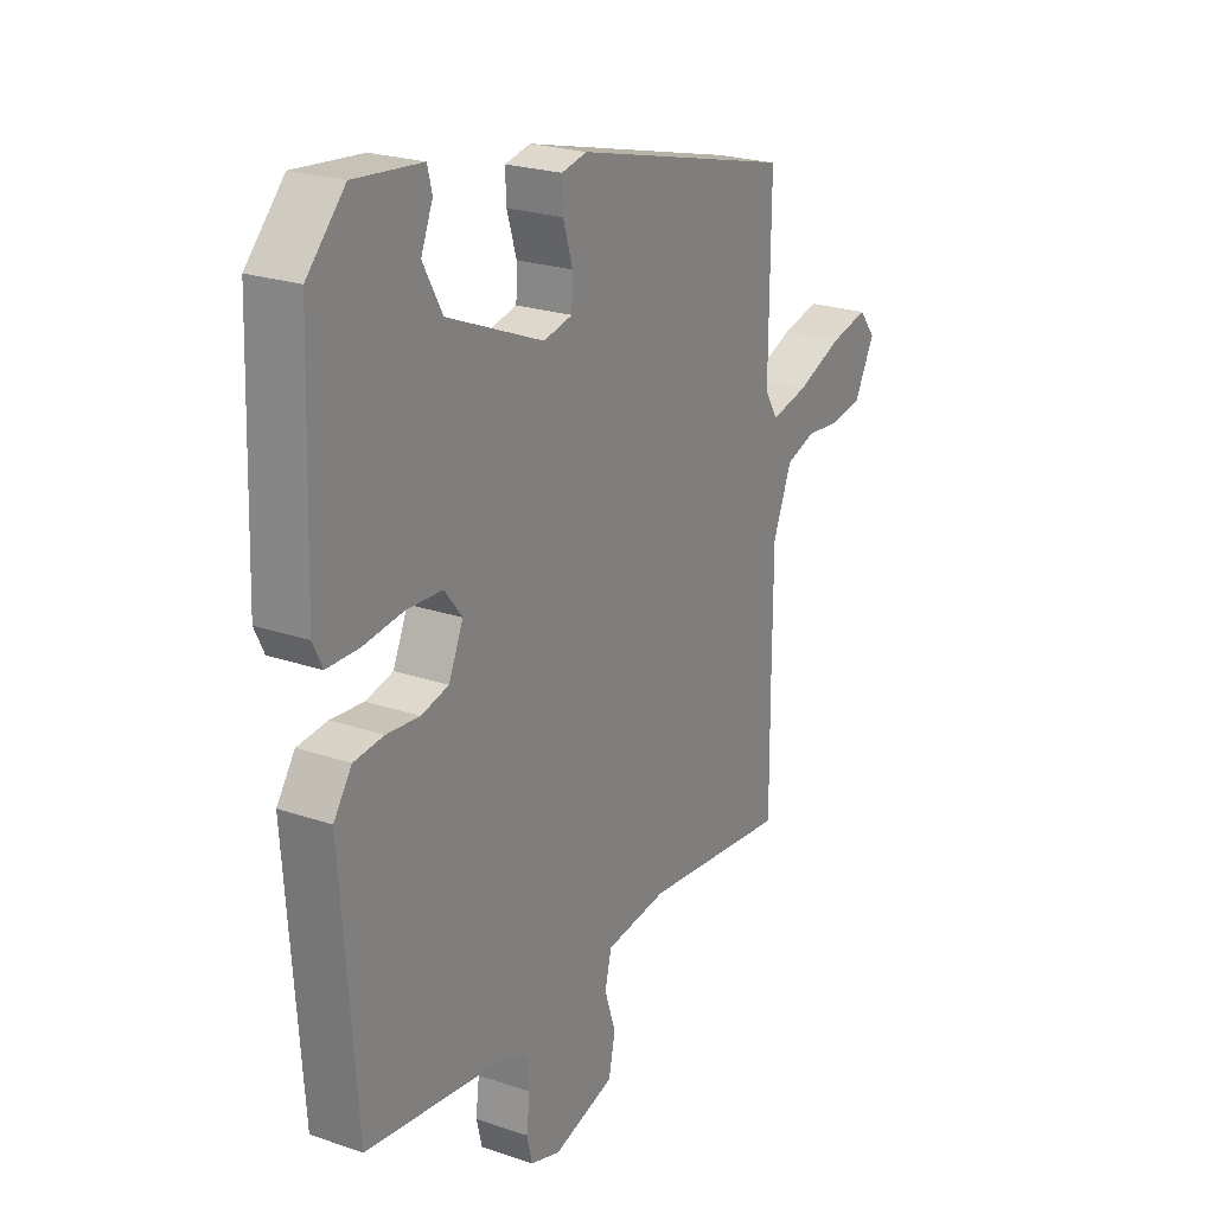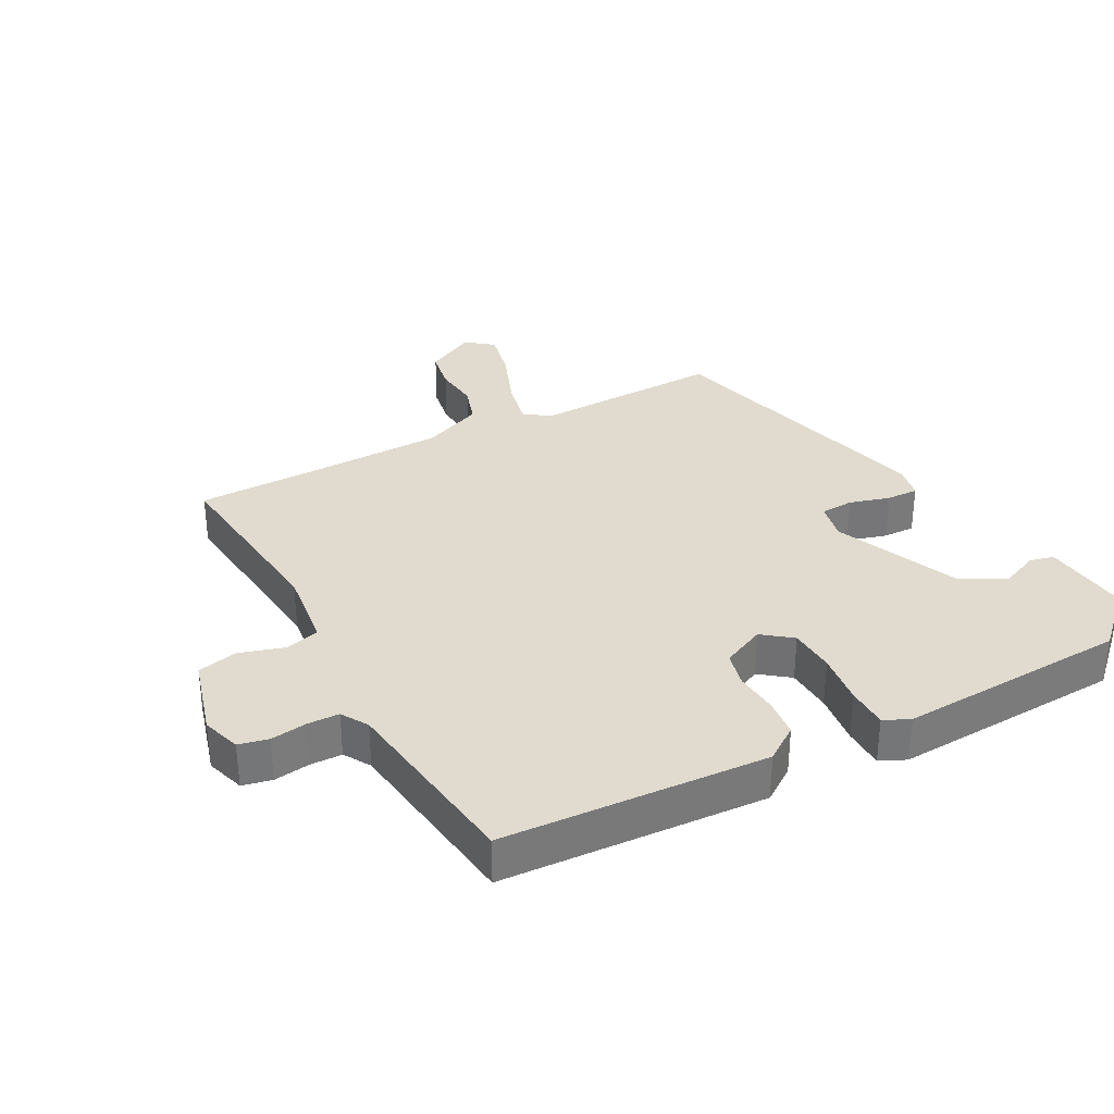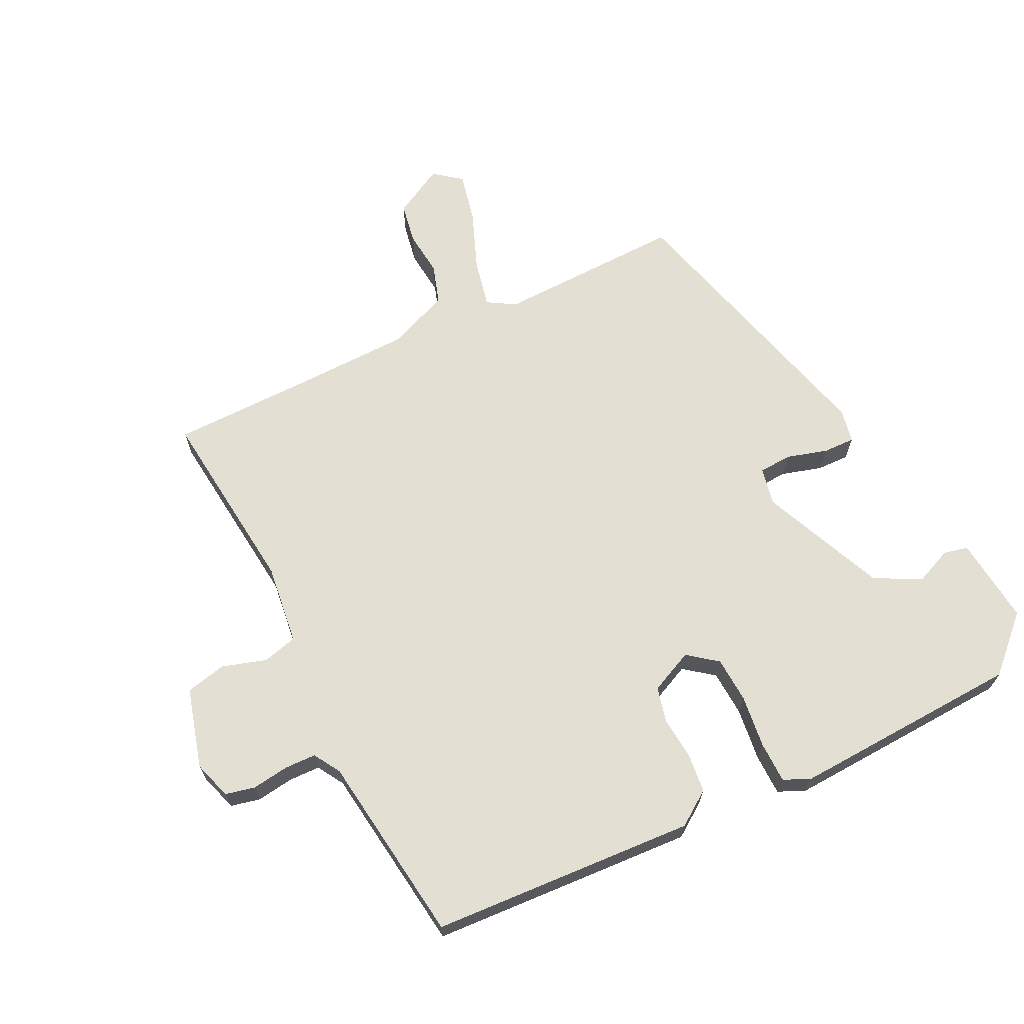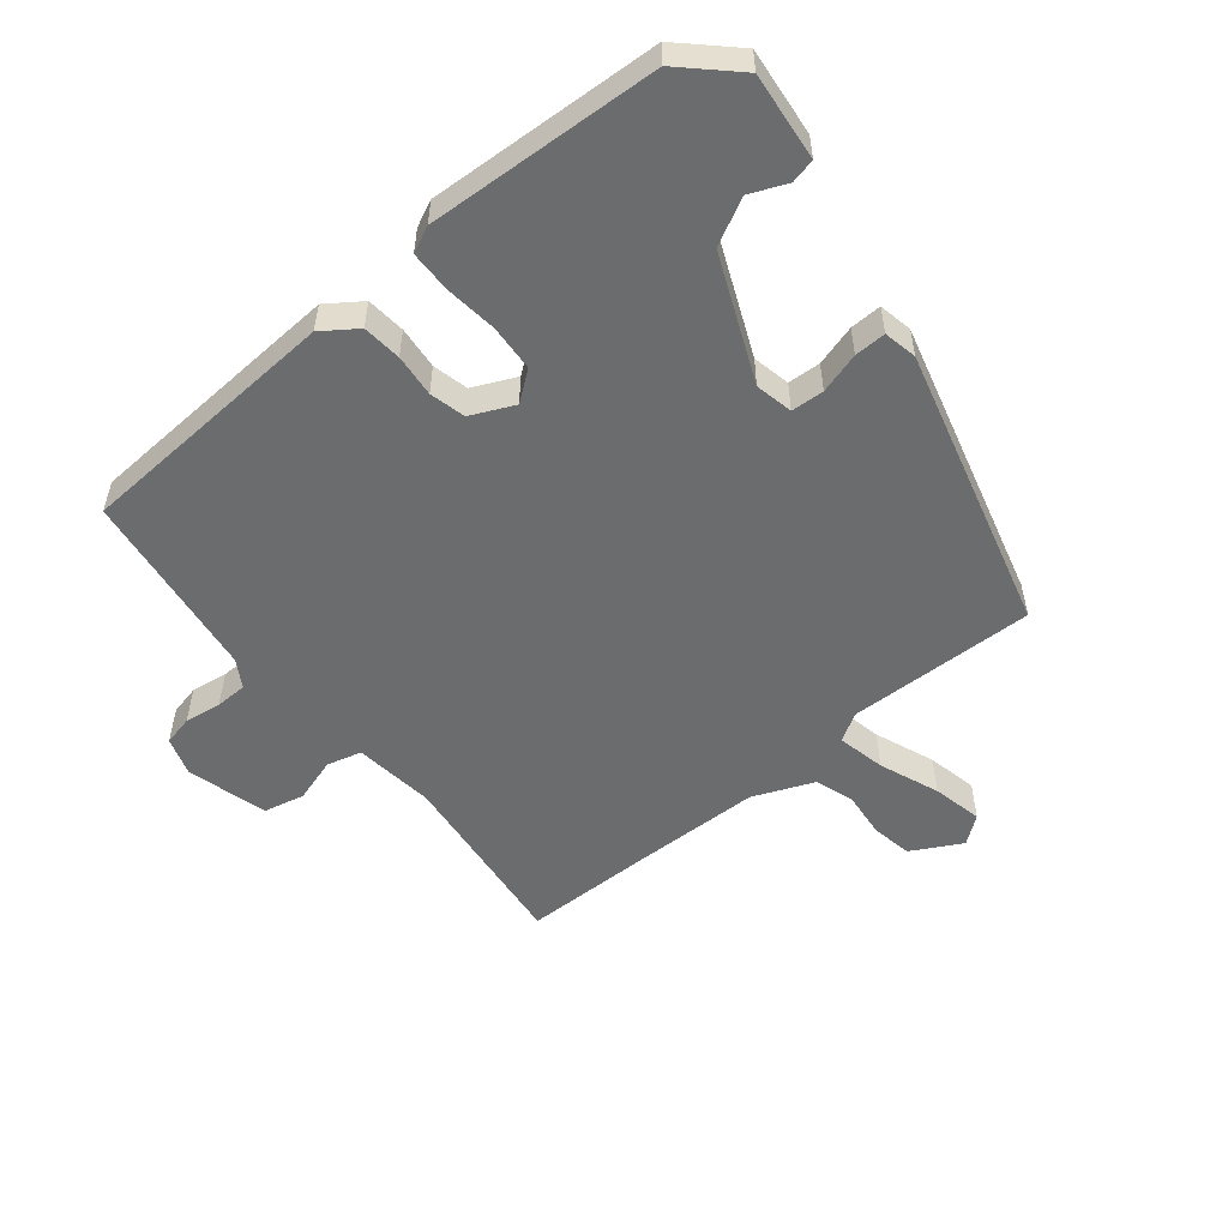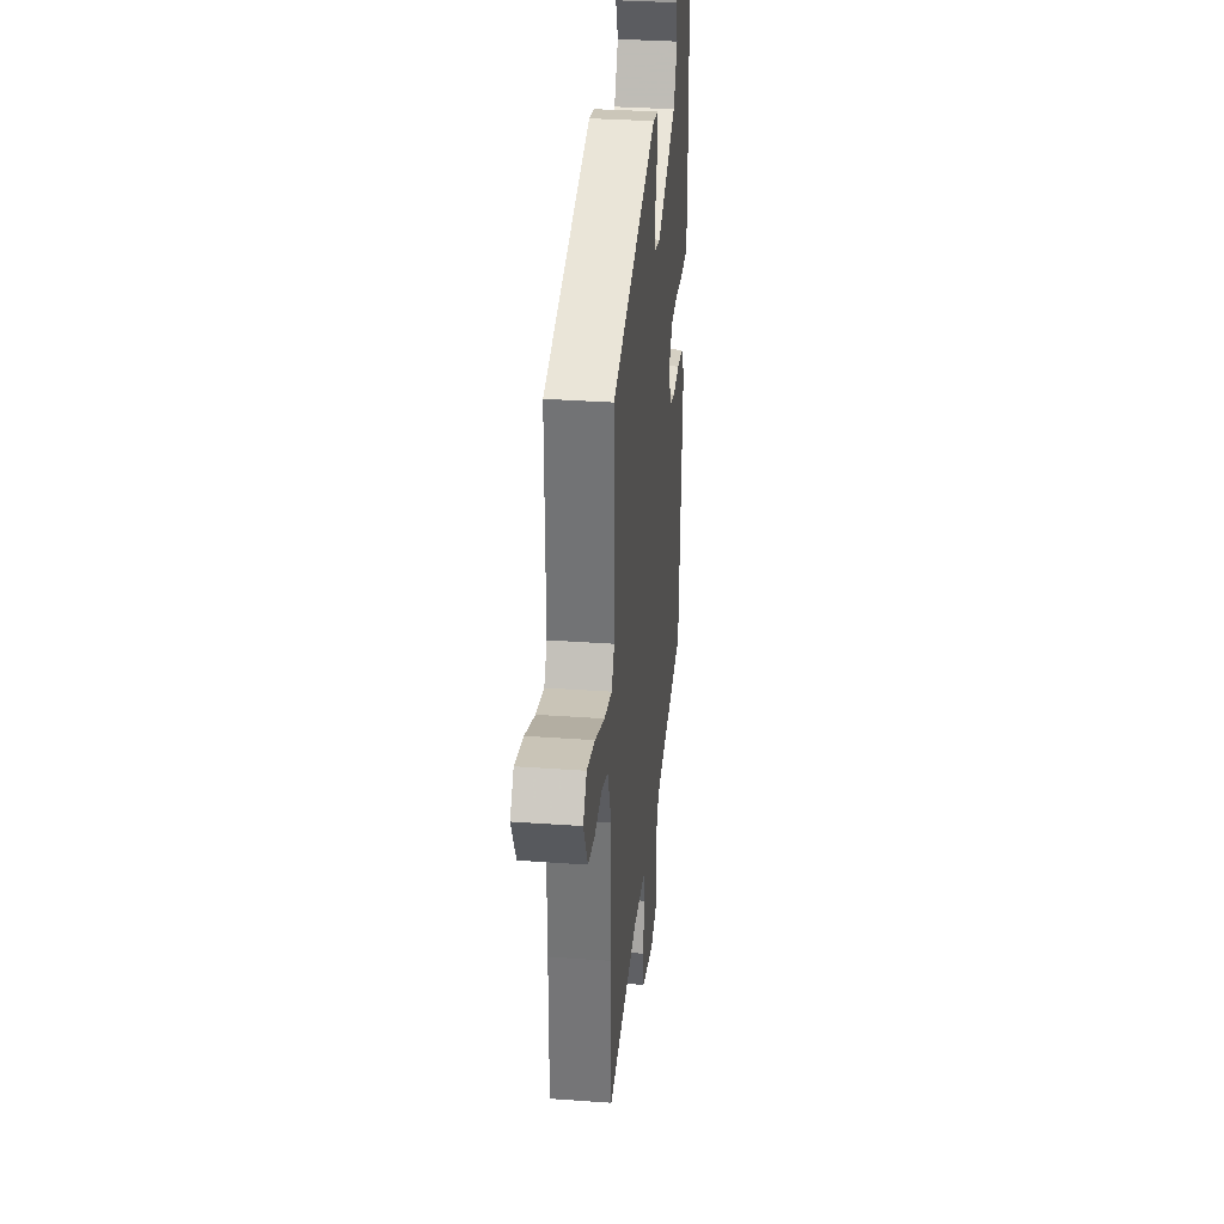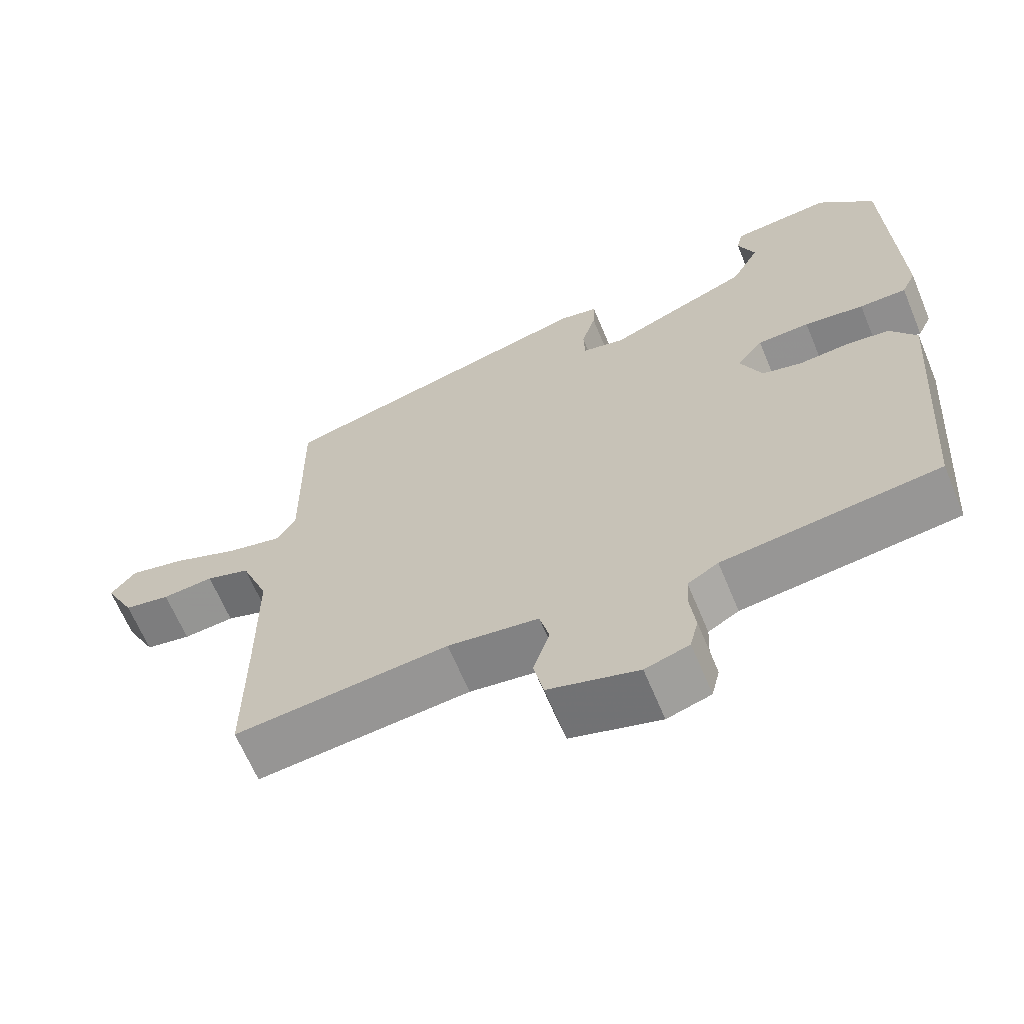
<metadata>
{"format":"obj","ext":"obj","renderer":"f3d","projection":"perspective","resolution":1024,"background":"white","views":[{"elev":23.0,"azim":-59.7,"up":"+Z"},{"elev":33.5,"azim":-119.0,"up":"+Y"},{"elev":67.1,"azim":-117.0,"up":"+Y"},{"elev":-53.6,"azim":-51.8,"up":"+Y"},{"elev":32.9,"azim":95.7,"up":"+Z"},{"elev":-65.0,"azim":-157.4,"up":"+Z"}]}
</metadata>
<code>
v 0.472 0.07 0.366
v 0.469 0.07 0.081
v 0.495 0.07 0.039
v 0.568 0.07 0.056
v 0.658 0.07 0.093
v 0.734 0.07 0.111
v 0.767 0.07 0.07
v 0.727 0.07 -0.007
v 0.665 0.07 -0.019
v 0.596 0.07 -0.013
v 0.537 0.07 -0.033
v 0.5 0.07 -0.126
v 0.499 0.07 -0.315
v 0.5 0.07 -0.521
v 0.213 0.07 -0.494
v 0.091 0.07 -0.511
v 0.078 0.07 -0.564
v 0.1 0.07 -0.631
v 0.087 0.07 -0.693
v -0.034 0.07 -0.729
v -0.093 0.07 -0.711
v -0.104 0.07 -0.666
v -0.097 0.07 -0.61
v -0.099 0.07 -0.562
v -0.14 0.07 -0.538
v -0.43 0.07 -0.504
v -0.46 0.07 -0.101
v -0.424 0.07 -0.048
v -0.365 0.07 -0.041
v -0.3 0.07 -0.046
v -0.246 0.07 -0.032
v -0.217 0.07 0.034
v -0.252 0.07 0.078
v -0.322 0.07 0.081
v -0.402 0.07 0.07
v -0.465 0.07 0.07
v -0.484 0.07 0.109
v -0.472 0.07 0.462
v -0.397 0.07 0.543
v -0.264 0.07 0.531
v -0.255 0.07 0.494
v -0.278 0.07 0.437
v -0.24 0.07 0.368
v -0.05 0.07 0.29
v 0.007 0.07 0.303
v 0.009 0.07 0.353
v -0.01 0.07 0.415
v -0.012 0.07 0.463
v 0.039 0.07 0.474
v 0.472 0 0.366
v 0.469 0 0.081
v 0.495 0 0.039
v 0.568 0 0.056
v 0.658 0 0.093
v 0.734 0 0.111
v 0.767 0 0.07
v 0.727 0 -0.007
v 0.665 0 -0.019
v 0.596 0 -0.013
v 0.537 0 -0.033
v 0.5 0 -0.126
v 0.499 0 -0.315
v 0.5 0 -0.521
v 0.213 0 -0.494
v 0.091 0 -0.511
v 0.078 0 -0.564
v 0.1 0 -0.631
v 0.087 0 -0.693
v -0.034 0 -0.729
v -0.093 0 -0.711
v -0.104 0 -0.666
v -0.097 0 -0.61
v -0.099 0 -0.562
v -0.14 0 -0.538
v -0.43 0 -0.504
v -0.46 0 -0.101
v -0.424 0 -0.048
v -0.365 0 -0.041
v -0.3 0 -0.046
v -0.246 0 -0.032
v -0.217 0 0.034
v -0.252 0 0.078
v -0.322 0 0.081
v -0.402 0 0.07
v -0.465 0 0.07
v -0.484 0 0.109
v -0.472 0 0.462
v -0.397 0 0.543
v -0.264 0 0.531
v -0.255 0 0.494
v -0.278 0 0.437
v -0.24 0 0.368
v -0.05 0 0.29
v 0.007 0 0.303
v 0.009 0 0.353
v -0.01 0 0.415
v -0.012 0 0.463
v 0.039 0 0.474
f 49 1 2
f 48 49 2
f 47 48 2
f 46 47 2
f 45 46 2 3
f 44 45 3
f 43 44 3
f 40 41 42
f 39 40 42
f 38 39 42
f 37 38 42
f 36 37 42
f 36 42 43
f 35 36 43
f 34 35 43
f 33 34 43
f 32 33 43 3
f 28 29 30
f 27 28 30
f 26 27 30
f 25 26 30
f 24 25 30 31
f 21 22 23
f 20 21 23
f 19 20 23
f 18 19 23
f 17 18 23
f 16 17 23 24
f 13 14 15
f 12 13 15 16
f 31 32 3
f 24 31 3
f 16 24 3
f 12 16 3
f 11 12 3
f 8 9 10
f 7 8 10
f 6 7 10
f 5 6 10
f 4 5 10
f 3 4 10 11
f 51 50 98
f 51 98 97
f 51 97 96
f 51 96 95
f 52 51 95 94
f 52 94 93
f 52 93 92
f 91 90 89
f 91 89 88
f 91 88 87
f 91 87 86
f 91 86 85
f 92 91 85
f 92 85 84
f 92 84 83
f 92 83 82
f 52 92 82 81
f 79 78 77
f 79 77 76
f 79 76 75
f 79 75 74
f 80 79 74 73
f 72 71 70
f 72 70 69
f 72 69 68
f 72 68 67
f 72 67 66
f 73 72 66 65
f 64 63 62
f 65 64 62 61
f 52 81 80
f 52 80 73
f 52 73 65
f 52 65 61
f 52 61 60
f 59 58 57
f 59 57 56
f 59 56 55
f 59 55 54
f 59 54 53
f 60 59 53 52
f 1 50 51 2
f 2 51 52 3
f 3 52 53 4
f 4 53 54 5
f 5 54 55 6
f 6 55 56 7
f 7 56 57 8
f 8 57 58 9
f 9 58 59 10
f 10 59 60 11
f 11 60 61 12
f 12 61 62 13
f 13 62 63 14
f 14 63 64 15
f 15 64 65 16
f 16 65 66 17
f 17 66 67 18
f 18 67 68 19
f 19 68 69 20
f 20 69 70 21
f 21 70 71 22
f 22 71 72 23
f 23 72 73 24
f 24 73 74 25
f 25 74 75 26
f 26 75 76 27
f 27 76 77 28
f 28 77 78 29
f 29 78 79 30
f 30 79 80 31
f 31 80 81 32
f 32 81 82 33
f 33 82 83 34
f 34 83 84 35
f 35 84 85 36
f 36 85 86 37
f 37 86 87 38
f 38 87 88 39
f 39 88 89 40
f 40 89 90 41
f 41 90 91 42
f 42 91 92 43
f 43 92 93 44
f 44 93 94 45
f 45 94 95 46
f 46 95 96 47
f 47 96 97 48
f 48 97 98 49
f 49 98 50 1

</code>
